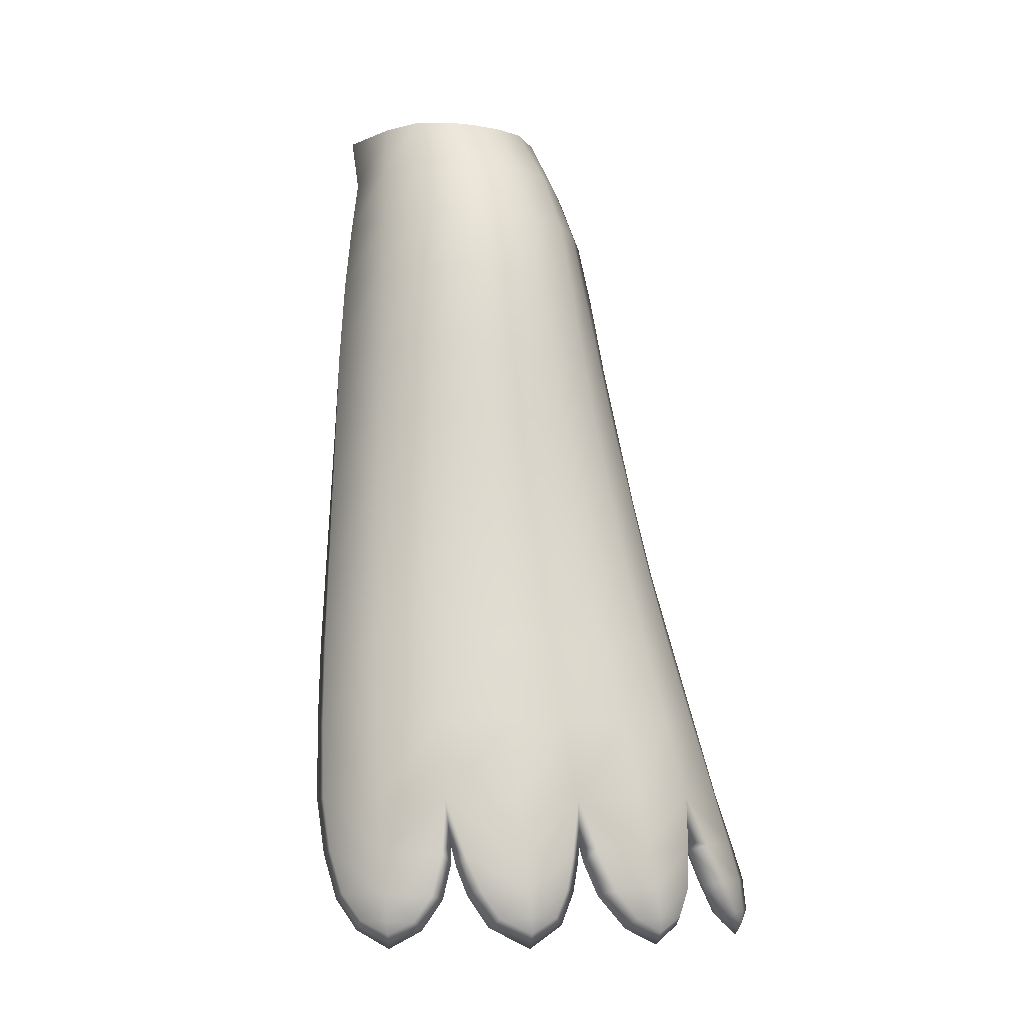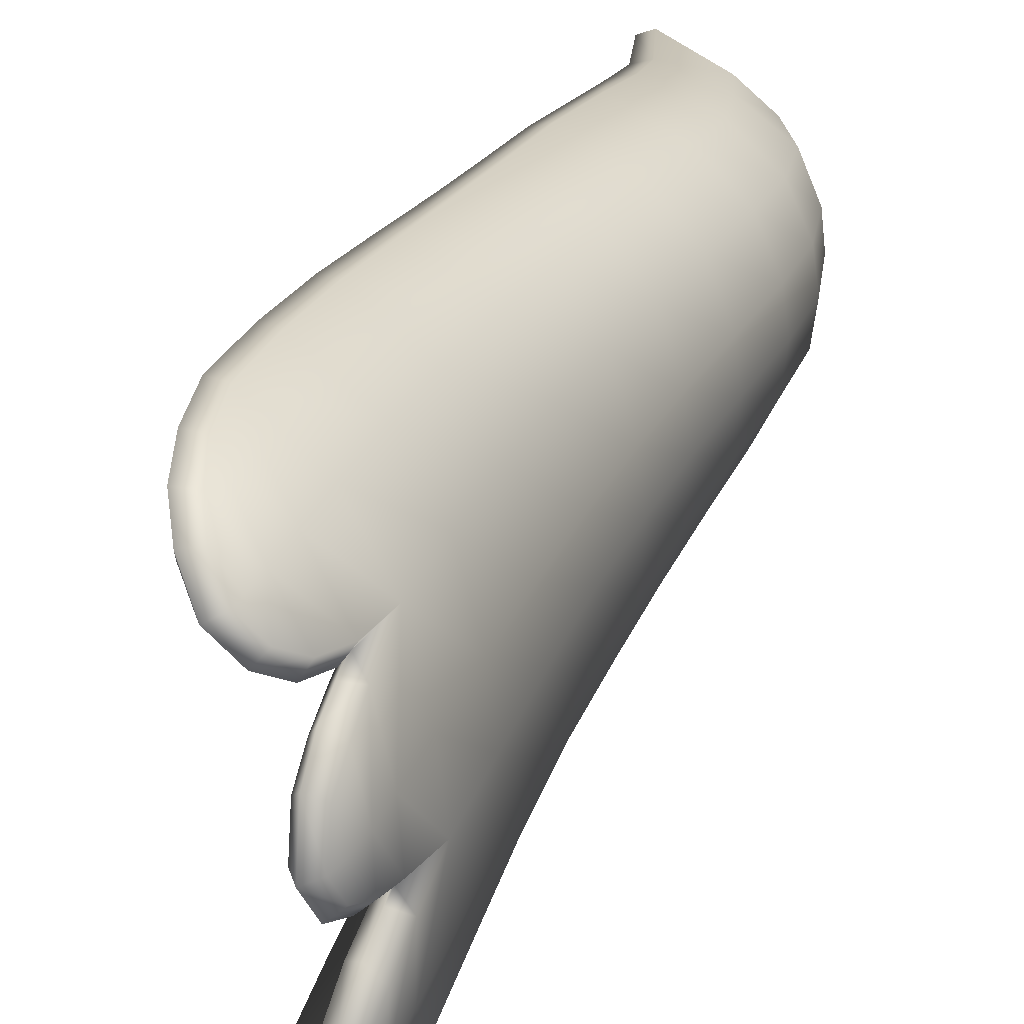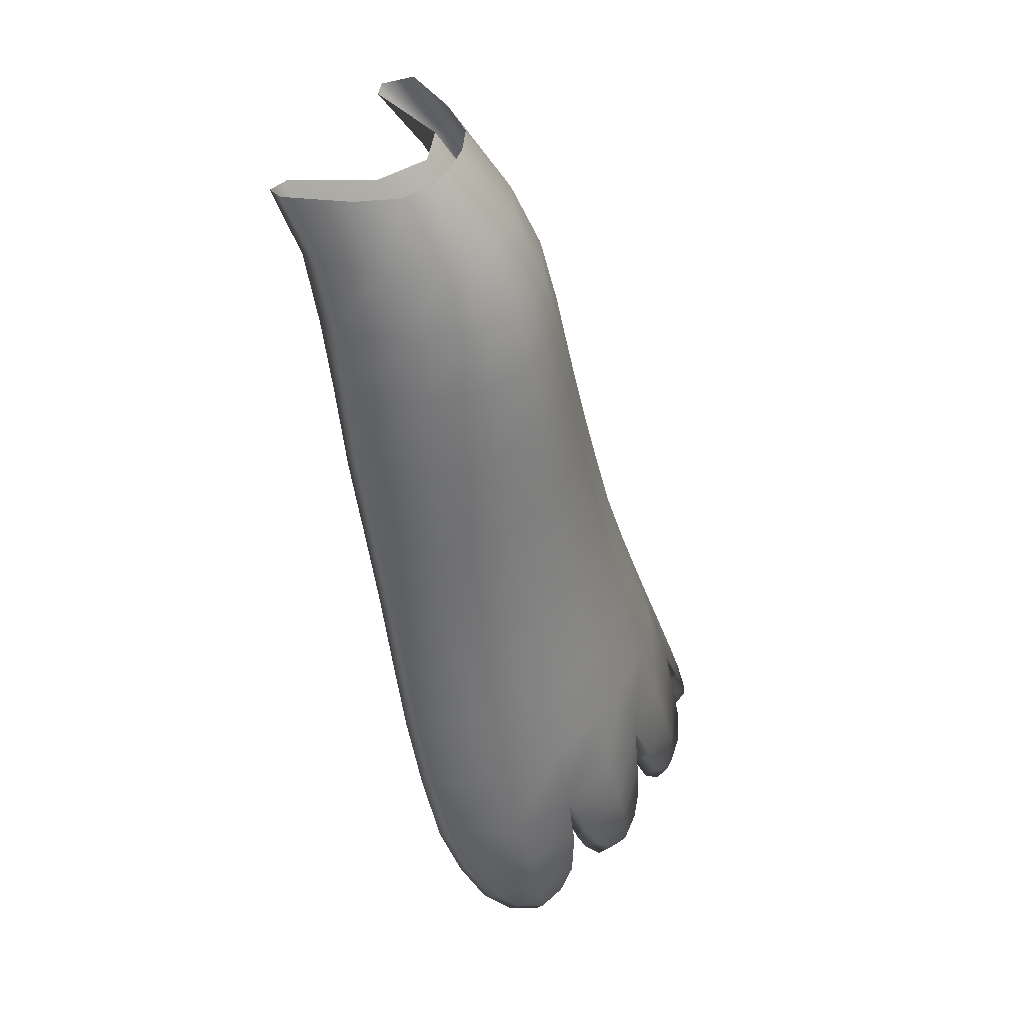
<metadata>
{"format":"obj","ext":"obj","renderer":"f3d","projection":"perspective","resolution":1024,"background":"white","views":[{"elev":-7.2,"azim":68.2,"up":"+Y"},{"elev":28.0,"azim":32.7,"up":"+Z"},{"elev":44.5,"azim":25.3,"up":"+Y"}]}
</metadata>
<code>
g pm0724_00_LCloakSkin_tx1
v 0.03243 1.124 0.105
v 0.02226 1.122 0.1287
v 0.06275 1.043 0.1333
v 0.0714 1.044 0.1087
v 0.09178 0.9599 0.153
v 0.1915 1.044 0.06844
v 0.1307 1.124 0.05711
v 0.1037 0.9617 0.1282
v 0.112 0.8729 0.1672
v 0.2241 0.9615 0.07603
v 0.2219 1.044 -0.008635
v 0.1643 1.124 -0.005696
v 0.1191 0.8747 0.1432
v 0.1334 0.7625 0.1821
v 0.2567 0.9617 -0.01025
v 0.1977 1.045 -0.0789
v 0.1465 1.124 -0.06258
v 0.2457 0.8745 0.08244
v 0.2263 0.9617 -0.08955
v 0.08602 1.043 -0.1408
v 0.0401 1.123 -0.1108
v 0.2797 0.8747 -0.01271
v 0.1246 0.9601 -0.1634
v 0.0864 1.039 -0.169
v 0.03005 1.119 -0.1396
v 0.1245 0.9583 -0.1881
v 0.156 0.8722 -0.2007
v 0.2485 0.8744 -0.1002
v 0.1516 0.8736 -0.178
v 0.1769 0.7634 -0.1905
v 0.1807 0.7629 -0.2136
v 0.2738 0.7642 -0.1127
v 0.2004 0.6548 -0.2013
v 0.2008 0.6531 -0.2258
v 0.2195 0.5513 -0.2403
v 0.3022 0.7641 -0.0154
v 0.2968 0.6566 -0.1257
v 0.2189 0.553 -0.2144
v 0.2374 0.4478 -0.2576
v 0.2401 0.4495 -0.2341
v 0.261 0.336 -0.2802
v 0.3199 0.555 -0.1383
v 0.27 0.7642 0.08852
v 0.3242 0.6572 -0.01875
v 0.2916 0.6569 0.09404
v 0.1652 0.6562 0.1735
v 0.1402 0.7642 0.1591
v 0.1582 0.6546 0.1949
v 0.1812 0.5527 0.207
v 0.3449 0.5552 -0.02147
v 0.3431 0.4515 -0.1514
v 0.1876 0.5545 0.1861
v 0.2016 0.4491 0.2186
v 0.3114 0.5551 0.09865
v 0.2079 0.451 0.1982
v 0.2249 0.3372 0.2313
v 0.3659 0.4516 -0.02449
v 0.333 0.4518 0.1034
v 0.2638 0.3378 -0.257
v 0.2303 0.3394 0.2112
v 0.2514 0.231 0.2418
v 0.3573 0.34 0.1085
v 0.3934 0.3399 -0.0303
v 0.3721 0.3398 -0.1671
v 0.2916 0.2322 -0.276
v 0.2896 0.2298 -0.2995
v 0.2548 0.2339 0.2214
v 0.2812 0.131 0.2496
v 0.3823 0.2344 0.1123
v 0.3993 0.2343 -0.1825
v 0.3208 0.1332 -0.2915
v 0.3206 0.1298 -0.3156
v 0.3515 0.06433 -0.3225
v 0.4179 0.2343 -0.03699
v 0.4378 0.1352 -0.04469
v 0.4042 0.1352 0.1129
v 0.2824 0.1348 0.228
v 0.3144 0.06152 0.2492
v 0.423 0.1351 -0.1968
v 0.351 0.06911 -0.2967
v 0.3128 0.06733 0.2274
v 0.3491 0.004983 0.242
v 0.4172 0.06745 0.1211
v 0.3445 0.0137 0.2211
v 0.3816 -0.0321 0.224
v 0.3872 0.01299 0.1808
v 0.3725 -0.01917 0.2076
v 0.4164 -0.05389 0.1916
v 0.4013 -0.03764 0.1839
v 0.4346 -0.03136 0.1539
v 0.4151 -0.01916 0.1563
v 0.4426 0.007438 0.1285
v 0.421 0.01371 0.1355
v 0.4405 0.05355 0.1162
v 0.4349 0.07694 0.1153
v 0.4433 0.04726 0.1102
v 0.4262 0.06338 0.09546
v 0.4494 0.06337 -0.03214
v 0.4401 0.0197 0.08102
v 0.4541 0.01198 0.09923
v 0.468 -0.02751 0.07514
v 0.4501 0.01933 0.02504
v 0.4523 -0.01571 0.06105
v 0.4822 -0.05387 0.02449
v 0.4645 -0.03764 0.02427
v 0.4809 -0.02605 -0.01979
v 0.4631 -0.01571 -0.00652
v 0.4764 0.0145 -0.03849
v 0.4566 0.01967 -0.0219
v 0.4713 0.05206 -0.04733
v 0.4685 0.07182 -0.05046
v 0.474 0.0522 -0.05378
v 0.4537 0.06951 -0.06157
v 0.485 0.01005 -0.06896
v 0.441 0.06959 -0.1897
v 0.4657 0.01756 -0.07966
v 0.493 -0.03218 -0.1039
v 0.4613 0.01765 -0.1359
v 0.4726 -0.01983 -0.1082
v 0.4921 -0.05388 -0.1486
v 0.4741 -0.03764 -0.1416
v 0.4809 -0.03085 -0.1842
v 0.4668 -0.01975 -0.1663
v 0.4686 0.0123 -0.2044
v 0.4555 0.01767 -0.1817
v 0.458 0.0588 -0.2117
v 0.454 0.07747 -0.2123
v 0.4568 0.06394 -0.2166
v 0.4348 0.07098 -0.2193
v 0.4657 0.01668 -0.233
v 0.4429 0.02233 -0.2368
v 0.4633 -0.03033 -0.2614
v 0.4152 0.02153 -0.2713
v 0.4409 -0.01882 -0.2584
v 0.4456 -0.05038 -0.2906
v 0.429 -0.03413 -0.2786
v 0.4138 -0.03123 -0.3132
v 0.4042 -0.01884 -0.2932
v 0.3788 0.01425 -0.3243
v 0.3747 0.02079 -0.2997
v 0.1143 1.044 -0.1792
v 0.06305 1.124 -0.1657
v 0.03005 1.119 -0.1396
v 0.0864 1.039 -0.169
v 0.1245 0.9583 -0.1881
v 0.1773 1.044 -0.1415
v 0.1331 1.124 -0.1233
v 0.2323 1.044 -0.1009
v 0.179 1.124 -0.08236
v 0.2616 1.044 -0.04961
v 0.1935 1.124 -0.04344
v 0.2675 1.044 -0.004105
v 0.1982 1.124 -0.001939
v 0.2619 1.044 0.03958
v 0.1957 1.124 0.03604
v 0.236 1.044 0.09054
v 0.1735 1.124 0.08031
v 0.1692 1.044 0.1267
v 0.1251 1.124 0.1106
v 0.08725 1.044 0.1426
v 0.04217 1.124 0.1383
v 0.02226 1.122 0.1287
v 0.06275 1.043 0.1333
v 0.1197 0.9617 0.162
v 0.09178 0.9599 0.153
v 0.2077 0.9617 0.1386
v 0.1362 0.8747 0.1757
v 0.112 0.8729 0.1672
v 0.2684 0.9617 0.09679
v 0.1553 0.7642 0.1887
v 0.1334 0.7625 0.1821
v 0.1582 0.6546 0.1949
v 0.2278 0.8748 0.1468
v 0.2977 0.9616 0.04273
v 0.2858 0.8747 0.1016
v 0.2486 0.7641 0.1556
v 0.179 0.6563 0.1996
v 0.3056 0.9617 -0.006452
v 0.3156 0.8746 0.04204
v 0.2006 0.5545 0.21
v 0.1812 0.5527 0.207
v 0.3031 0.7642 0.1058
v 0.2679 0.6568 0.1631
v 0.2988 0.9617 -0.05769
v 0.2215 0.451 0.2198
v 0.2016 0.4491 0.2186
v 0.3239 0.8747 -0.008416
v 0.2862 0.555 0.1699
v 0.3317 0.7643 0.04064
v 0.3198 0.657 0.1094
v 0.2687 0.9617 -0.1128
v 0.2446 0.3393 0.2308
v 0.2249 0.3372 0.2313
v 0.3172 0.8747 -0.06386
v 0.3061 0.4515 0.1765
v 0.3367 0.5552 0.113
v 0.3401 0.7642 -0.01097
v 0.3467 0.6572 0.03874
v 0.2187 0.9631 -0.154
v 0.2896 0.8746 -0.1197
v 0.3338 0.7642 -0.07173
v 0.3554 0.657 -0.01487
v 0.3641 0.5553 0.0371
v 0.1516 0.9618 -0.1937
v 0.2381 0.8747 -0.1636
v 0.1789 0.8743 -0.2008
v 0.156 0.8722 -0.2007
v 0.1807 0.7629 -0.2136
v 0.3097 0.7642 -0.1291
v 0.3498 0.6568 -0.08053
v 0.1998 0.7635 -0.2131
v 0.2008 0.6531 -0.2258
v 0.262 0.7642 -0.1773
v 0.3292 0.6567 -0.1407
v 0.3734 0.5552 -0.02047
v 0.2849 0.6564 -0.1909
v 0.2209 0.655 -0.2281
v 0.3683 0.5551 -0.0906
v 0.2434 0.5531 -0.241
v 0.2195 0.5513 -0.2403
v 0.3075 0.5547 -0.2059
v 0.3484 0.5549 -0.154
v 0.2622 0.4495 -0.2593
v 0.2374 0.4478 -0.2576
v 0.3305 0.4514 -0.2209
v 0.3692 0.4514 -0.1678
v 0.3881 0.4515 -0.1008
v 0.3926 0.4516 -0.02644
v 0.2831 0.3378 -0.2835
v 0.261 0.336 -0.2802
v 0.2896 0.2298 -0.2995
v 0.3588 0.3397 -0.2392
v 0.3968 0.3398 -0.1833
v 0.4147 0.3399 -0.1127
v 0.3122 0.2323 -0.3017
v 0.3206 0.1298 -0.3156
v 0.388 0.2341 -0.2584
v 0.4266 0.2342 -0.1986
v 0.4545 0.1351 -0.214
v 0.4167 0.135 -0.2765
v 0.3434 0.1332 -0.317
v 0.4434 0.2342 -0.1243
v 0.4191 0.3399 -0.03388
v 0.3749 0.06912 -0.324
v 0.3515 0.06433 -0.3225
v 0.3788 0.01425 -0.3243
v 0.4351 0.07087 -0.2881
v 0.4023 0.02079 -0.3262
v 0.4138 -0.03123 -0.3132
v 0.4487 0.02222 -0.2965
v 0.431 -0.01829 -0.3156
v 0.4456 -0.05038 -0.2906
v 0.4545 -0.01828 -0.298
v 0.4532 -0.03564 -0.2955
v 0.4633 -0.03033 -0.2614
v 0.4707 -0.01827 -0.2778
v 0.4657 0.01668 -0.233
v 0.4761 0.02233 -0.2575
v 0.4568 0.06394 -0.2166
v 0.4673 0.07098 -0.2385
v 0.454 0.07747 -0.2123
v 0.4741 0.0696 -0.2064
v 0.458 0.0588 -0.2117
v 0.4686 0.0123 -0.2044
v 0.4898 0.01769 -0.1978
v 0.4809 -0.03085 -0.1842
v 0.498 -0.01922 -0.1806
v 0.4921 -0.05388 -0.1486
v 0.4997 -0.03822 -0.1522
v 0.493 -0.03218 -0.1039
v 0.5021 -0.01909 -0.1516
v 0.5043 -0.0193 -0.1175
v 0.485 0.01005 -0.06896
v 0.4977 0.01808 -0.1482
v 0.5009 0.01756 -0.08689
v 0.474 0.0522 -0.05378
v 0.4876 0.0695 -0.0672
v 0.4685 0.07182 -0.05046
v 0.47 0.1351 -0.04873
v 0.4713 0.05206 -0.04733
v 0.4853 0.0699 -0.1425
v 0.4694 0.1352 -0.1354
v 0.4829 0.06336 -0.03507
v 0.4764 0.0145 -0.03849
v 0.4453 0.2345 -0.04147
v 0.4906 0.01967 -0.02387
v 0.4809 -0.02605 -0.01979
v 0.4935 -0.0151 -0.007219
v 0.4822 -0.05387 0.02449
v 0.4921 -0.03453 0.02556
v 0.468 -0.02751 0.07514
v 0.4929 -0.01486 0.02702
v 0.4829 -0.01536 0.06586
v 0.4541 0.01198 0.09923
v 0.4883 0.02011 0.02792
v 0.473 0.0197 0.08807
v 0.4579 0.06337 0.1037
v 0.4433 0.04726 0.1102
v 0.4349 0.07694 0.1153
v 0.4339 0.1351 0.1226
v 0.448 0.06744 0.1315
v 0.4405 0.05355 0.1162
v 0.4426 0.007438 0.1285
v 0.4775 0.06363 0.02874
v 0.4592 0.1351 0.02998
v 0.4354 0.2344 0.03179
v 0.4091 0.3403 0.03331
v 0.4524 0.01371 0.1469
v 0.4179 0.01371 0.1999
v 0.4346 -0.03136 0.1539
v 0.444 -0.01881 0.1679
v 0.4164 -0.05389 0.1916
v 0.4263 -0.03531 0.1965
v 0.3816 -0.0321 0.224
v 0.4242 -0.01881 0.1981
v 0.3977 -0.01882 0.2238
v 0.3491 0.004983 0.242
v 0.3695 0.0137 0.2405
v 0.3144 0.06152 0.2492
v 0.3352 0.06732 0.2471
v 0.2812 0.131 0.2496
v 0.4031 0.06743 0.1988
v 0.3017 0.1348 0.2474
v 0.2514 0.231 0.2418
v 0.3838 0.1351 0.1967
v 0.2715 0.2338 0.2402
v 0.4078 0.2344 0.1222
v 0.3577 0.2343 0.1916
v 0.3304 0.3399 0.1842
v 0.3807 0.34 0.1194
v 0.3553 0.4517 0.1162
v 0.3834 0.4518 0.03485
g pm0724_00_LCloakSkin_tx1_0
f 3 2 1
f 4 3 1
f 5 3 4
f 6 4 1
f 7 6 1
f 8 5 4
f 9 5 8
f 6 10 4
f 10 8 4
f 11 6 7
f 12 11 7
f 13 9 8
f 14 9 13
f 15 10 6
f 11 15 6
f 16 11 12
f 17 16 12
f 10 18 8
f 18 13 8
f 19 15 11
f 16 19 11
f 20 16 17
f 21 20 17
f 15 22 10
f 22 18 10
f 20 23 16
f 23 19 16
f 20 21 24
f 20 24 23
f 21 25 24
f 24 26 23
f 23 26 27
f 19 28 15
f 28 22 15
f 23 29 19
f 29 23 27
f 29 28 19
f 29 27 30
f 29 30 28
f 27 31 30
f 28 32 22
f 30 32 28
f 30 31 33
f 31 34 33
f 33 34 35
f 32 36 22
f 22 36 18
f 37 32 30
f 33 37 30
f 32 37 36
f 38 33 35
f 33 38 37
f 38 35 39
f 40 38 39
f 40 39 41
f 38 42 37
f 38 40 42
f 36 43 18
f 18 43 13
f 37 44 36
f 37 42 44
f 44 45 36
f 45 43 36
f 45 46 43
f 43 47 13
f 46 47 43
f 47 14 13
f 47 46 14
f 46 48 14
f 49 48 46
f 42 50 44
f 44 50 45
f 40 51 42
f 42 51 50
f 52 49 46
f 53 49 52
f 45 54 46
f 50 54 45
f 54 52 46
f 55 53 52
f 56 53 55
f 50 57 54
f 51 57 50
f 54 58 52
f 58 55 52
f 57 58 54
f 40 59 51
f 59 40 41
f 60 56 55
f 61 56 60
f 58 62 55
f 62 60 55
f 57 63 58
f 63 62 58
f 51 64 57
f 59 64 51
f 64 63 57
f 59 41 65
f 59 65 64
f 41 66 65
f 67 61 60
f 68 61 67
f 62 69 60
f 69 67 60
f 64 70 63
f 65 70 64
f 65 66 71
f 65 71 70
f 66 72 71
f 71 72 73
f 63 74 62
f 70 74 63
f 74 69 62
f 74 75 69
f 75 76 69
f 69 76 67
f 76 77 67
f 77 68 67
f 78 68 77
f 70 79 74
f 71 79 70
f 79 75 74
f 80 71 73
f 71 80 79
f 81 78 77
f 82 78 81
f 76 83 77
f 83 81 77
f 84 82 81
f 85 82 84
f 86 84 81
f 83 86 81
f 87 85 84
f 87 84 86
f 88 85 87
f 89 88 87
f 89 87 86
f 90 88 89
f 91 90 89
f 89 86 91
f 92 90 91
f 91 86 93
f 93 92 91
f 93 86 83
f 94 92 93
f 83 94 93
f 83 76 94
f 76 95 94
f 96 95 76
f 97 96 76
f 98 97 76
f 75 98 76
f 97 99 96
f 99 100 96
f 101 100 99
f 99 97 102
f 102 97 98
f 103 101 99
f 103 99 102
f 104 101 103
f 105 104 103
f 105 103 102
f 106 104 105
f 107 106 105
f 107 105 102
f 108 106 107
f 102 109 107
f 109 108 107
f 102 98 109
f 110 108 109
f 98 110 109
f 111 110 98
f 75 111 98
f 112 111 75
f 113 112 75
f 114 112 113
f 115 113 75
f 79 115 75
f 116 114 113
f 117 114 116
f 118 116 113
f 118 113 115
f 119 117 116
f 119 116 118
f 120 117 119
f 121 120 119
f 121 119 118
f 122 120 121
f 123 122 121
f 123 121 118
f 124 122 123
f 118 125 123
f 125 124 123
f 118 115 125
f 126 124 125
f 115 126 125
f 115 79 126
f 79 127 126
f 128 127 79
f 129 128 79
f 130 128 129
f 80 129 79
f 131 130 129
f 132 130 131
f 80 133 129
f 129 133 131
f 134 132 131
f 134 131 133
f 135 132 134
f 136 135 134
f 136 134 133
f 137 135 136
f 138 137 136
f 138 136 133
f 139 137 138
f 140 133 80
f 133 140 138
f 140 139 138
f 80 73 140
f 73 139 140
f 143 142 141
f 144 143 141
f 144 141 145
f 141 142 146
f 142 147 146
f 146 147 148
f 147 149 148
f 148 149 150
f 149 151 150
f 150 151 152
f 151 153 152
f 152 153 154
f 153 155 154
f 154 155 156
f 155 157 156
f 156 157 158
f 157 159 158
f 158 159 160
f 159 161 160
f 160 161 162
f 163 160 162
f 164 160 163
f 158 160 164
f 165 164 163
f 156 158 166
f 166 158 164
f 167 164 165
f 166 164 167
f 168 167 165
f 154 156 169
f 169 156 166
f 170 167 168
f 171 170 168
f 171 172 170
f 173 166 167
f 169 166 173
f 173 167 170
f 174 154 169
f 152 154 174
f 175 169 173
f 174 169 175
f 176 173 170
f 175 173 176
f 172 177 170
f 176 170 177
f 178 152 174
f 150 152 178
f 179 174 175
f 178 174 179
f 180 177 172
f 181 180 172
f 182 175 176
f 179 175 182
f 183 176 177
f 183 177 180
f 182 176 183
f 184 150 178
f 148 150 184
f 185 180 181
f 186 185 181
f 187 178 179
f 184 178 187
f 188 183 180
f 188 180 185
f 189 179 182
f 187 179 189
f 190 182 183
f 190 183 188
f 189 182 190
f 191 148 184
f 146 148 191
f 192 185 186
f 193 192 186
f 194 184 187
f 191 184 194
f 195 188 185
f 195 185 192
f 196 190 188
f 196 188 195
f 197 187 189
f 194 187 197
f 198 189 190
f 198 190 196
f 197 189 198
f 199 146 191
f 141 146 199
f 200 191 194
f 199 191 200
f 201 194 197
f 200 194 201
f 202 197 198
f 201 197 202
f 203 198 196
f 202 198 203
f 204 141 199
f 141 204 145
f 205 199 200
f 204 199 205
f 145 204 206
f 206 204 205
f 207 145 206
f 207 206 208
f 209 200 201
f 205 200 209
f 210 201 202
f 209 201 210
f 206 211 208
f 208 211 212
f 206 205 213
f 213 205 209
f 211 206 213
f 213 209 214
f 214 209 210
f 210 202 215
f 215 202 203
f 211 213 216
f 216 213 214
f 211 217 212
f 217 211 216
f 214 210 218
f 218 210 215
f 212 217 219
f 220 212 219
f 217 216 221
f 219 217 221
f 216 214 222
f 222 214 218
f 221 216 222
f 220 219 223
f 224 220 223
f 219 221 225
f 223 219 225
f 221 222 226
f 225 221 226
f 222 218 227
f 226 222 227
f 218 215 228
f 227 218 228
f 224 223 229
f 230 224 229
f 230 229 231
f 223 225 232
f 229 223 232
f 225 226 233
f 232 225 233
f 226 227 234
f 233 226 234
f 229 235 231
f 231 235 236
f 229 232 237
f 235 229 237
f 232 233 238
f 237 232 238
f 237 238 239
f 240 237 239
f 235 237 240
f 235 241 236
f 241 235 240
f 238 233 242
f 233 234 242
f 234 227 243
f 227 228 243
f 236 241 244
f 245 236 244
f 245 244 246
f 241 240 247
f 244 241 247
f 247 240 239
f 244 248 246
f 246 248 249
f 244 247 250
f 248 244 250
f 248 251 249
f 249 251 252
f 251 248 253
f 248 250 253
f 251 254 252
f 251 253 254
f 252 254 255
f 256 254 253
f 254 256 255
f 256 253 250
f 255 256 257
f 256 258 257
f 258 256 250
f 257 258 259
f 250 247 260
f 258 250 260
f 258 260 259
f 260 247 239
f 259 260 261
f 260 239 261
f 261 239 262
f 263 261 262
f 263 262 264
f 262 265 264
f 264 265 266
f 265 267 266
f 266 267 268
f 267 269 268
f 268 269 270
f 267 265 271
f 267 271 269
f 269 272 270
f 272 269 271
f 270 272 273
f 265 274 271
f 265 262 274
f 272 271 274
f 272 275 273
f 275 272 274
f 273 275 276
f 275 277 276
f 275 274 277
f 276 277 278
f 277 279 278
f 278 279 280
f 277 281 279
f 274 281 277
f 262 281 274
f 262 239 281
f 239 282 281
f 281 282 279
f 239 238 282
f 238 242 282
f 282 242 279
f 279 283 280
f 280 283 284
f 242 285 279
f 242 234 285
f 234 243 285
f 283 286 284
f 284 286 287
f 286 288 287
f 287 288 289
f 288 290 289
f 289 290 291
f 288 286 292
f 288 292 290
f 290 293 291
f 293 290 292
f 291 293 294
f 286 295 292
f 286 283 295
f 293 292 295
f 293 296 294
f 296 293 295
f 294 296 297
f 296 295 297
f 298 294 297
f 298 297 299
f 297 300 299
f 299 300 301
f 302 299 301
f 302 301 303
f 283 304 295
f 295 304 297
f 297 304 300
f 283 279 304
f 279 305 304
f 304 305 300
f 279 285 305
f 285 306 305
f 305 306 300
f 285 243 306
f 243 307 306
f 243 228 307
f 301 308 303
f 308 301 309
f 303 308 310
f 308 311 310
f 311 308 309
f 310 311 312
f 311 313 312
f 312 313 314
f 315 313 311
f 315 311 309
f 313 316 314
f 316 313 315
f 316 315 309
f 314 316 317
f 316 318 317
f 318 316 309
f 317 318 319
f 318 320 319
f 318 309 320
f 319 320 321
f 301 322 309
f 309 322 320
f 301 300 322
f 320 323 321
f 320 322 323
f 321 323 324
f 300 325 322
f 322 325 323
f 323 326 324
f 324 326 193
f 326 192 193
f 300 327 325
f 306 327 300
f 306 307 327
f 325 328 323
f 328 326 323
f 327 328 325
f 329 192 326
f 328 329 326
f 329 195 192
f 327 330 328
f 307 330 327
f 330 329 328
f 331 195 329
f 330 331 329
f 331 196 195
f 203 196 331
f 307 332 330
f 332 331 330
f 332 203 331
f 228 332 307
f 215 203 332
f 228 215 332

</code>
